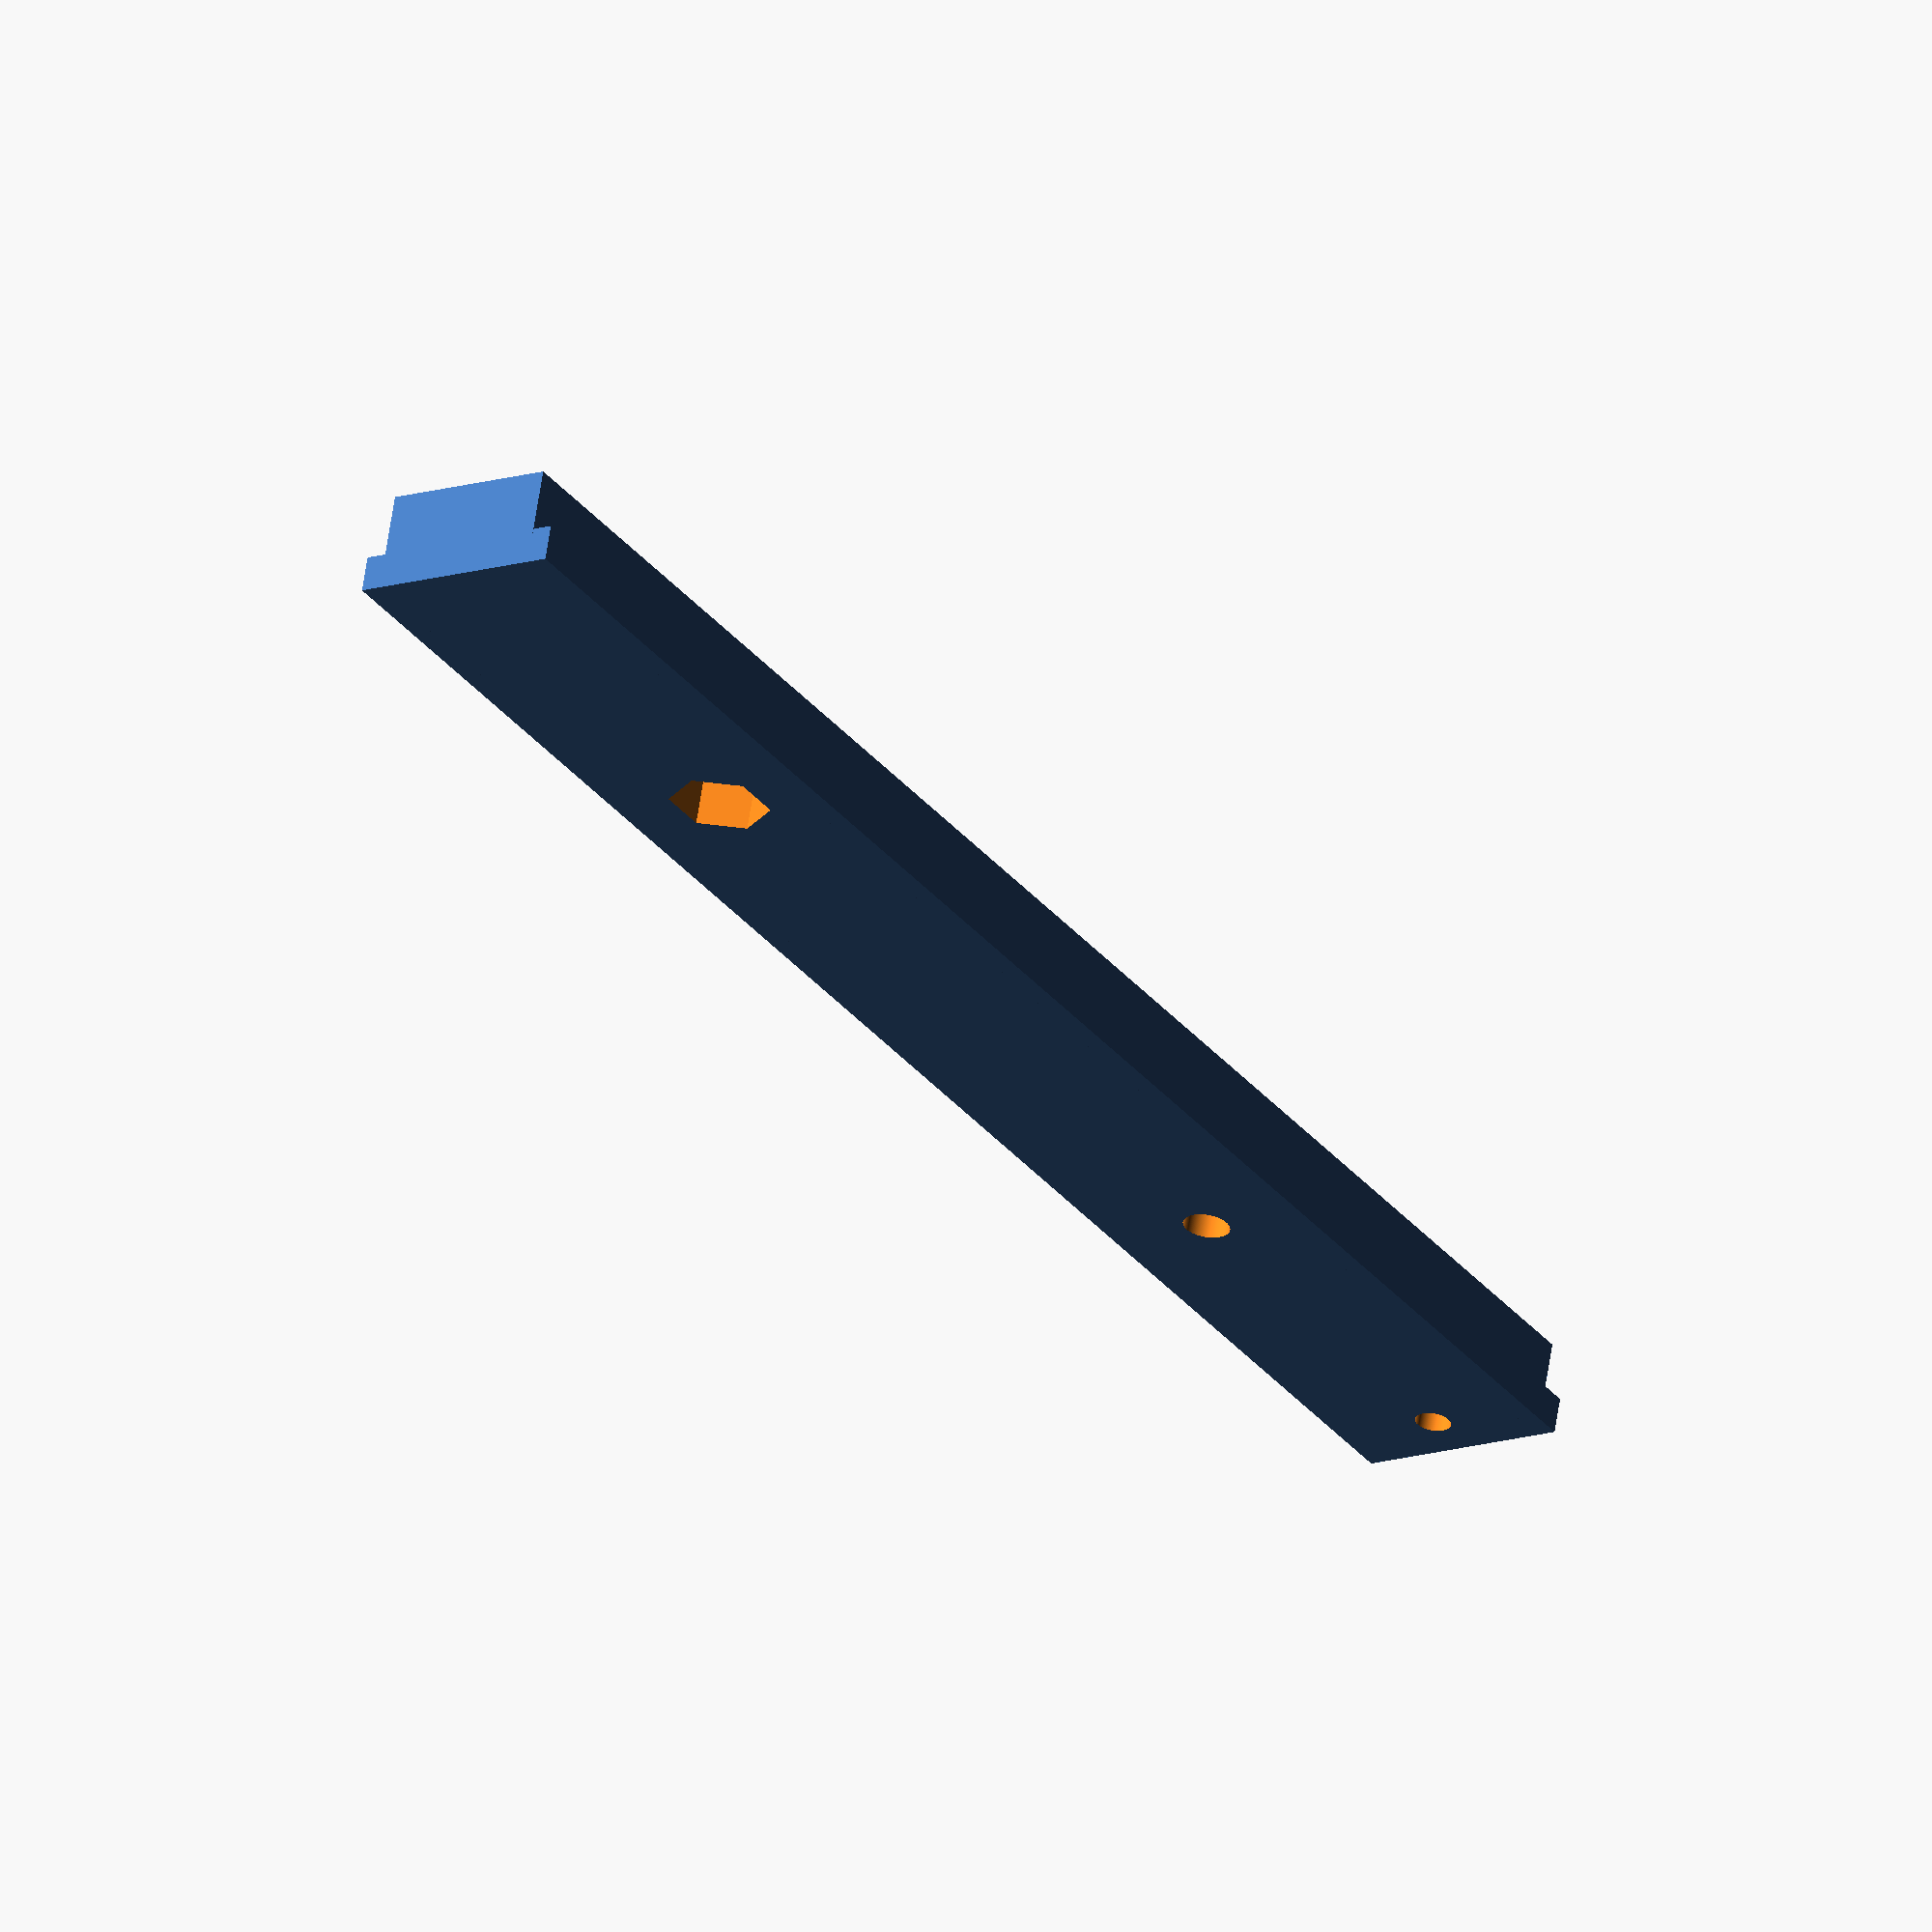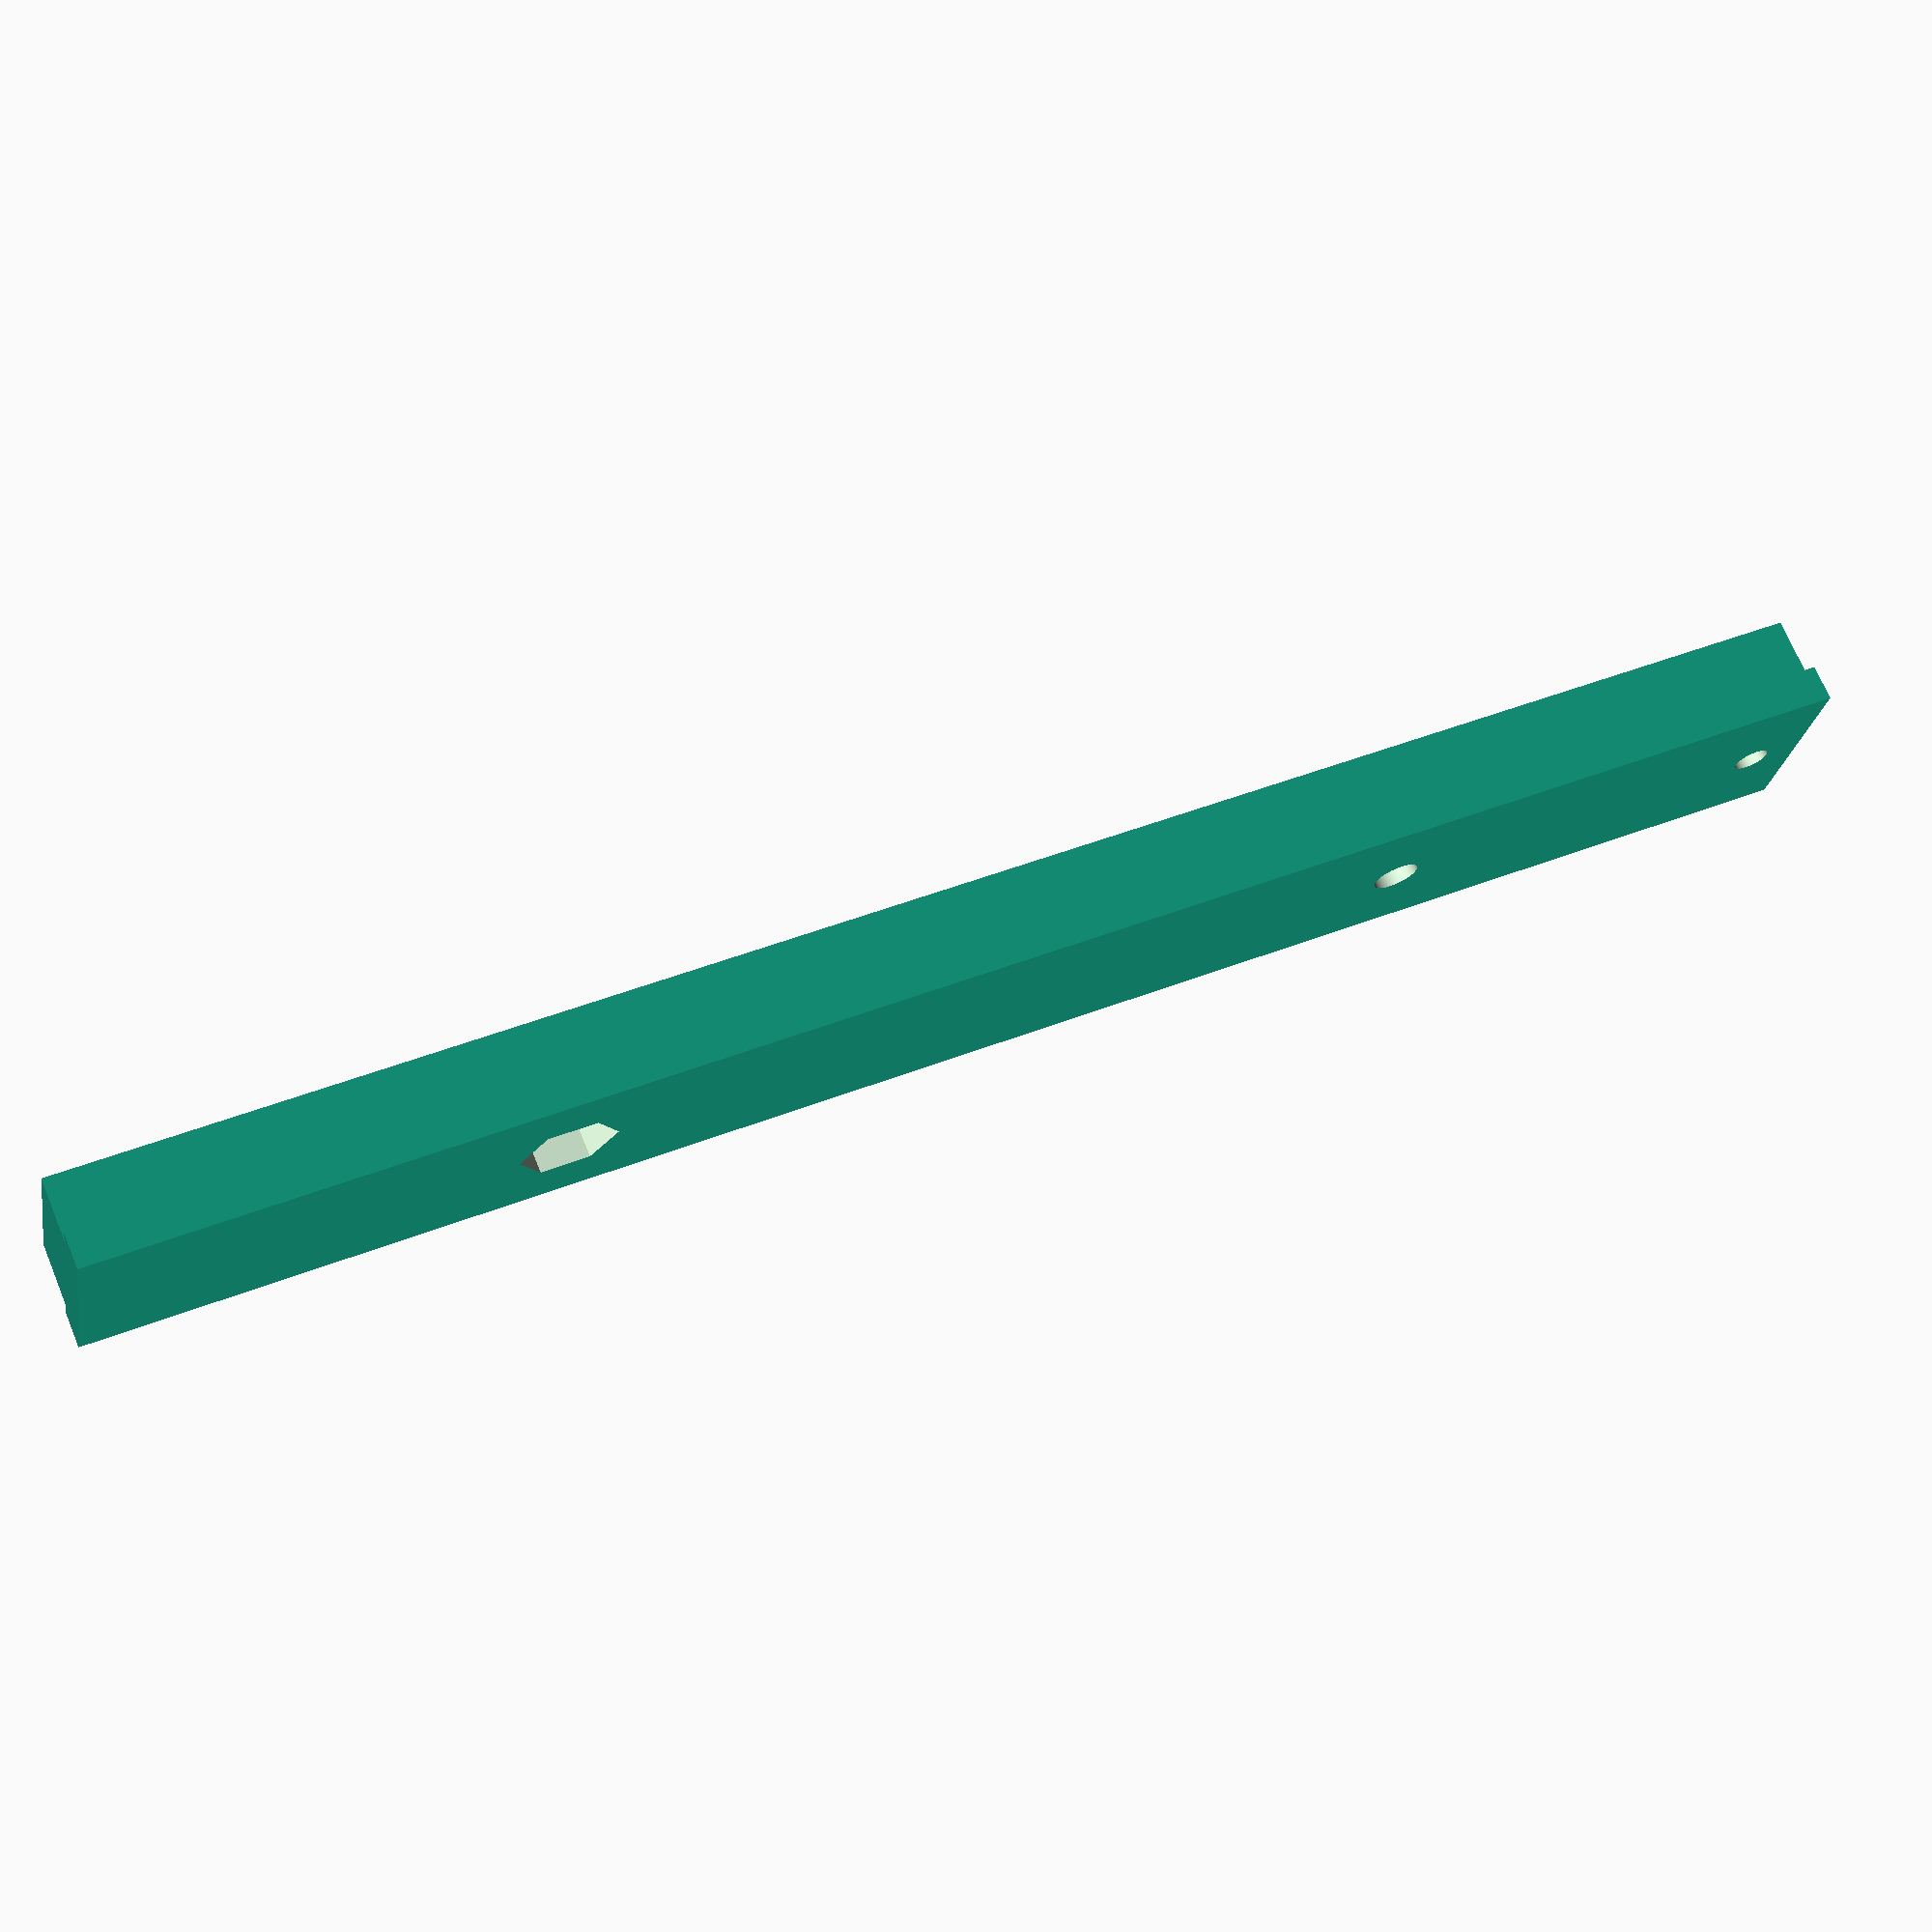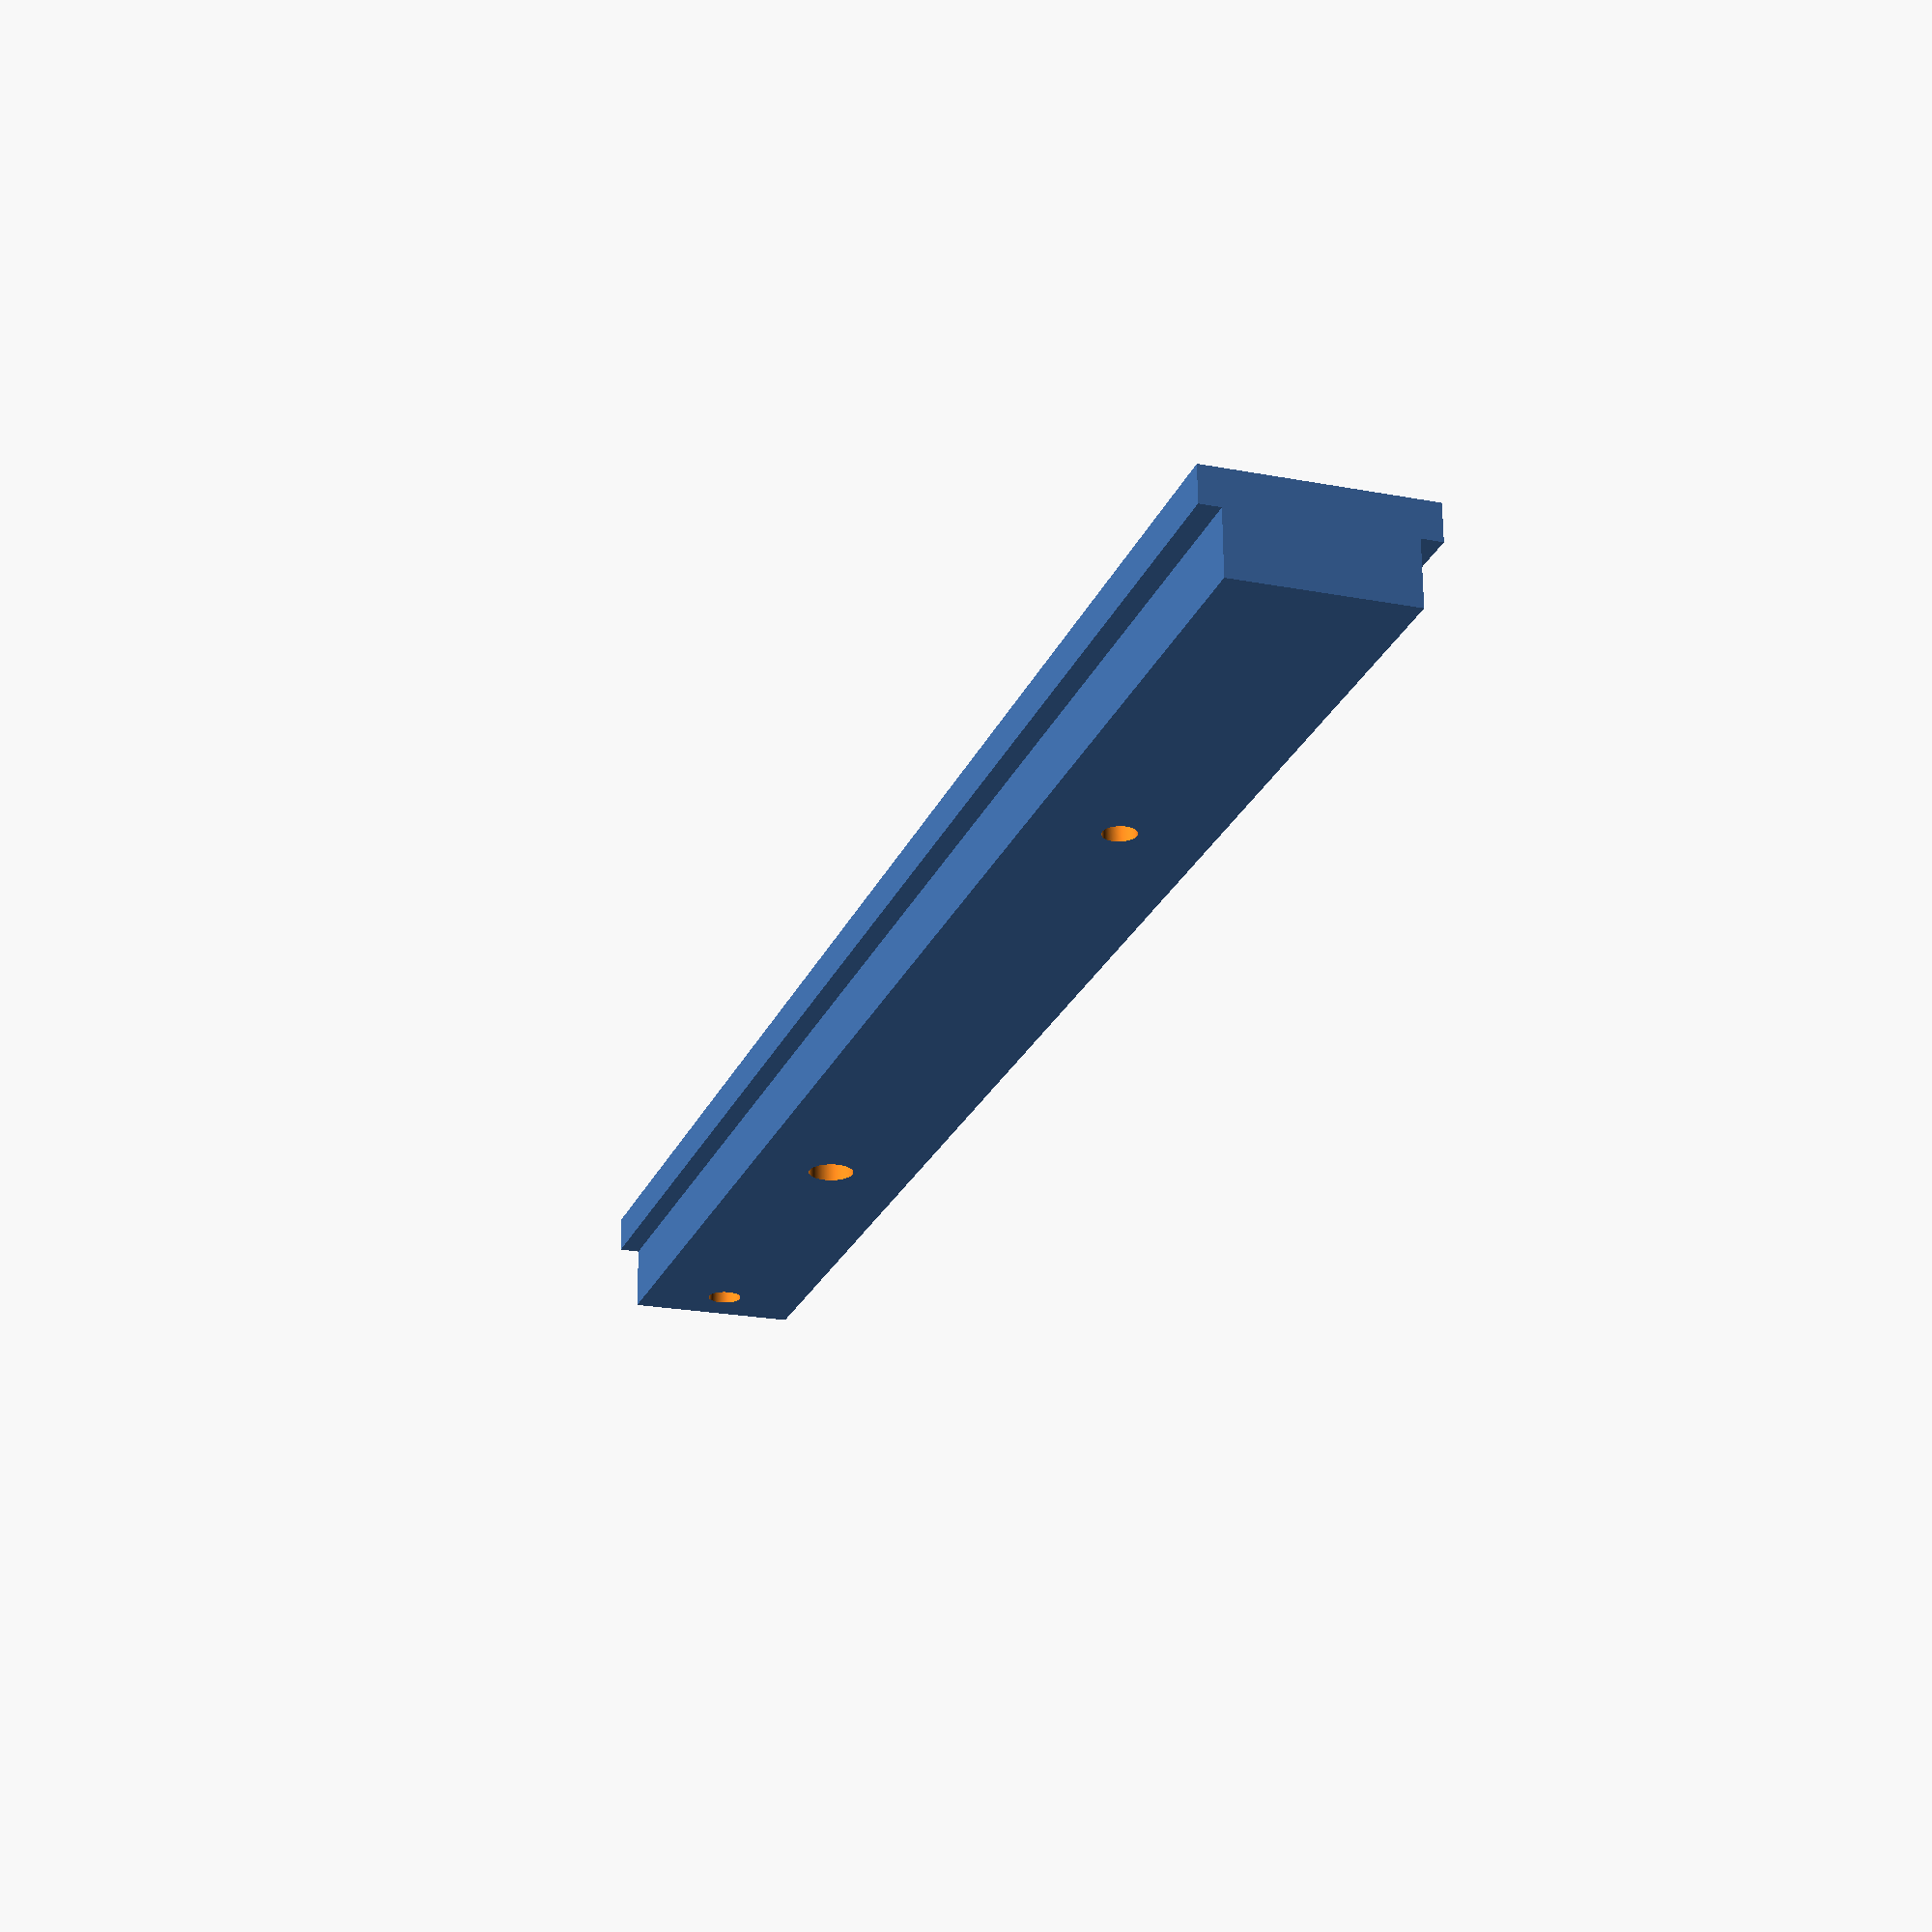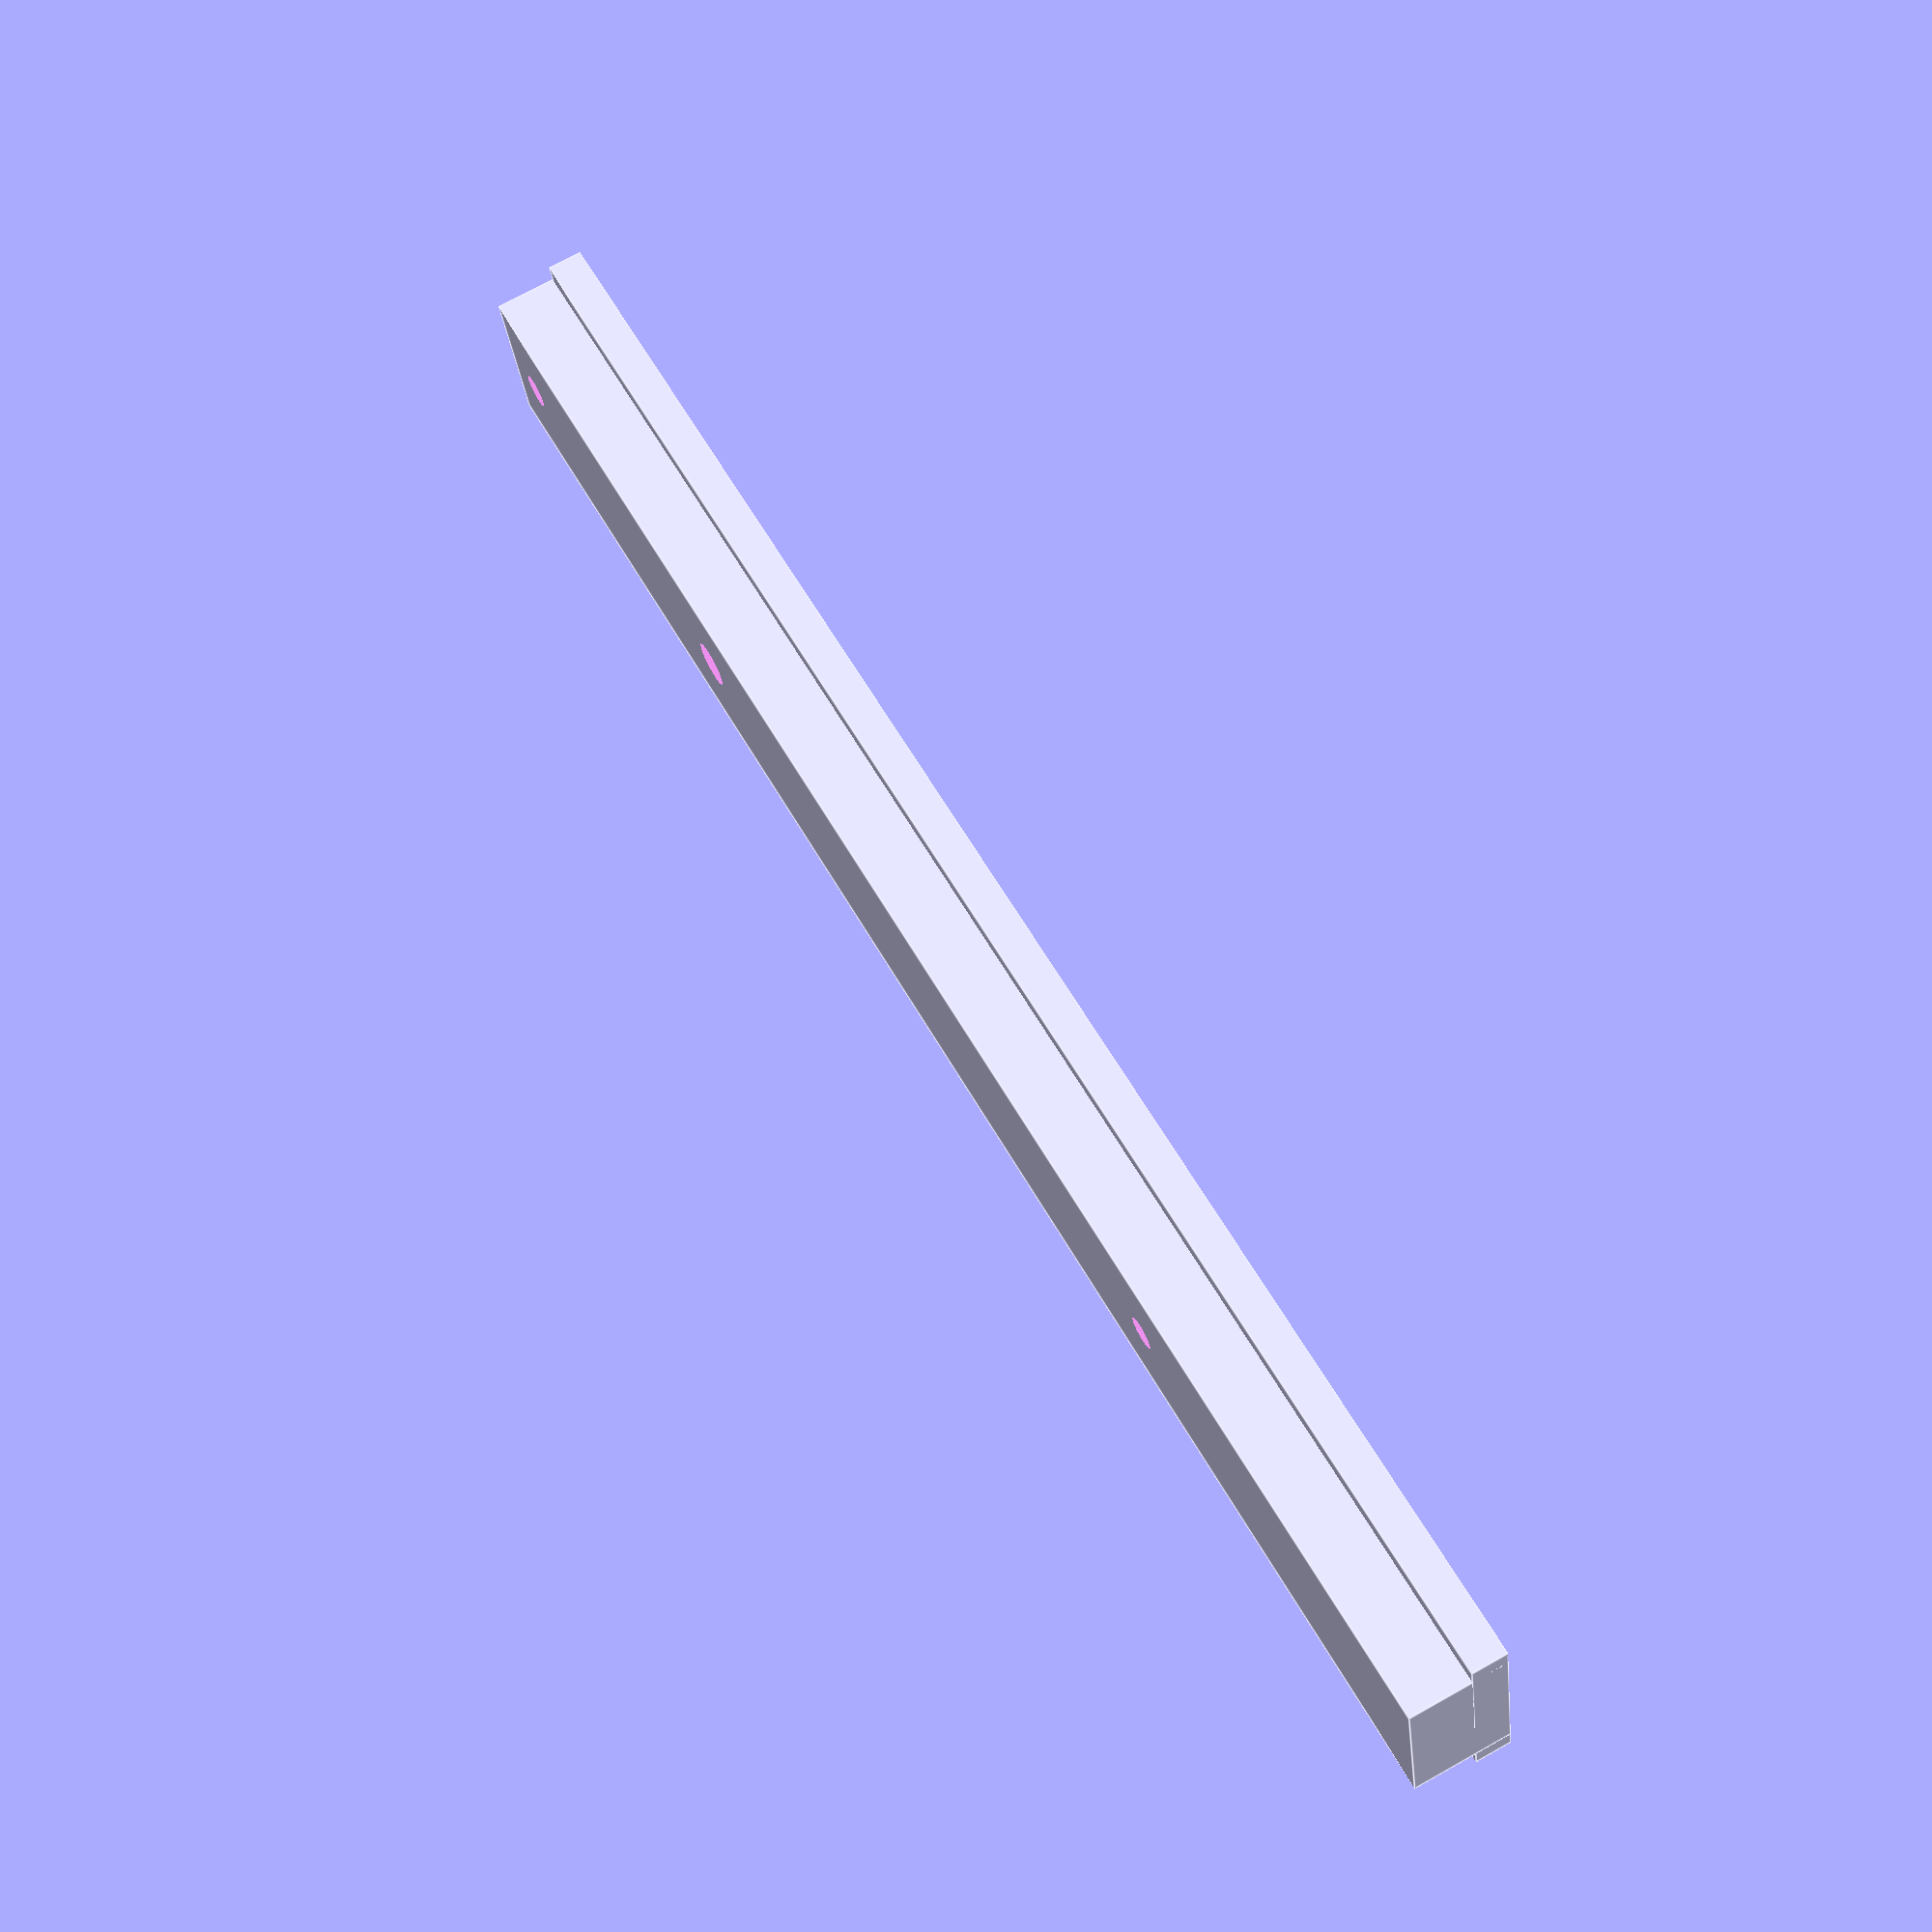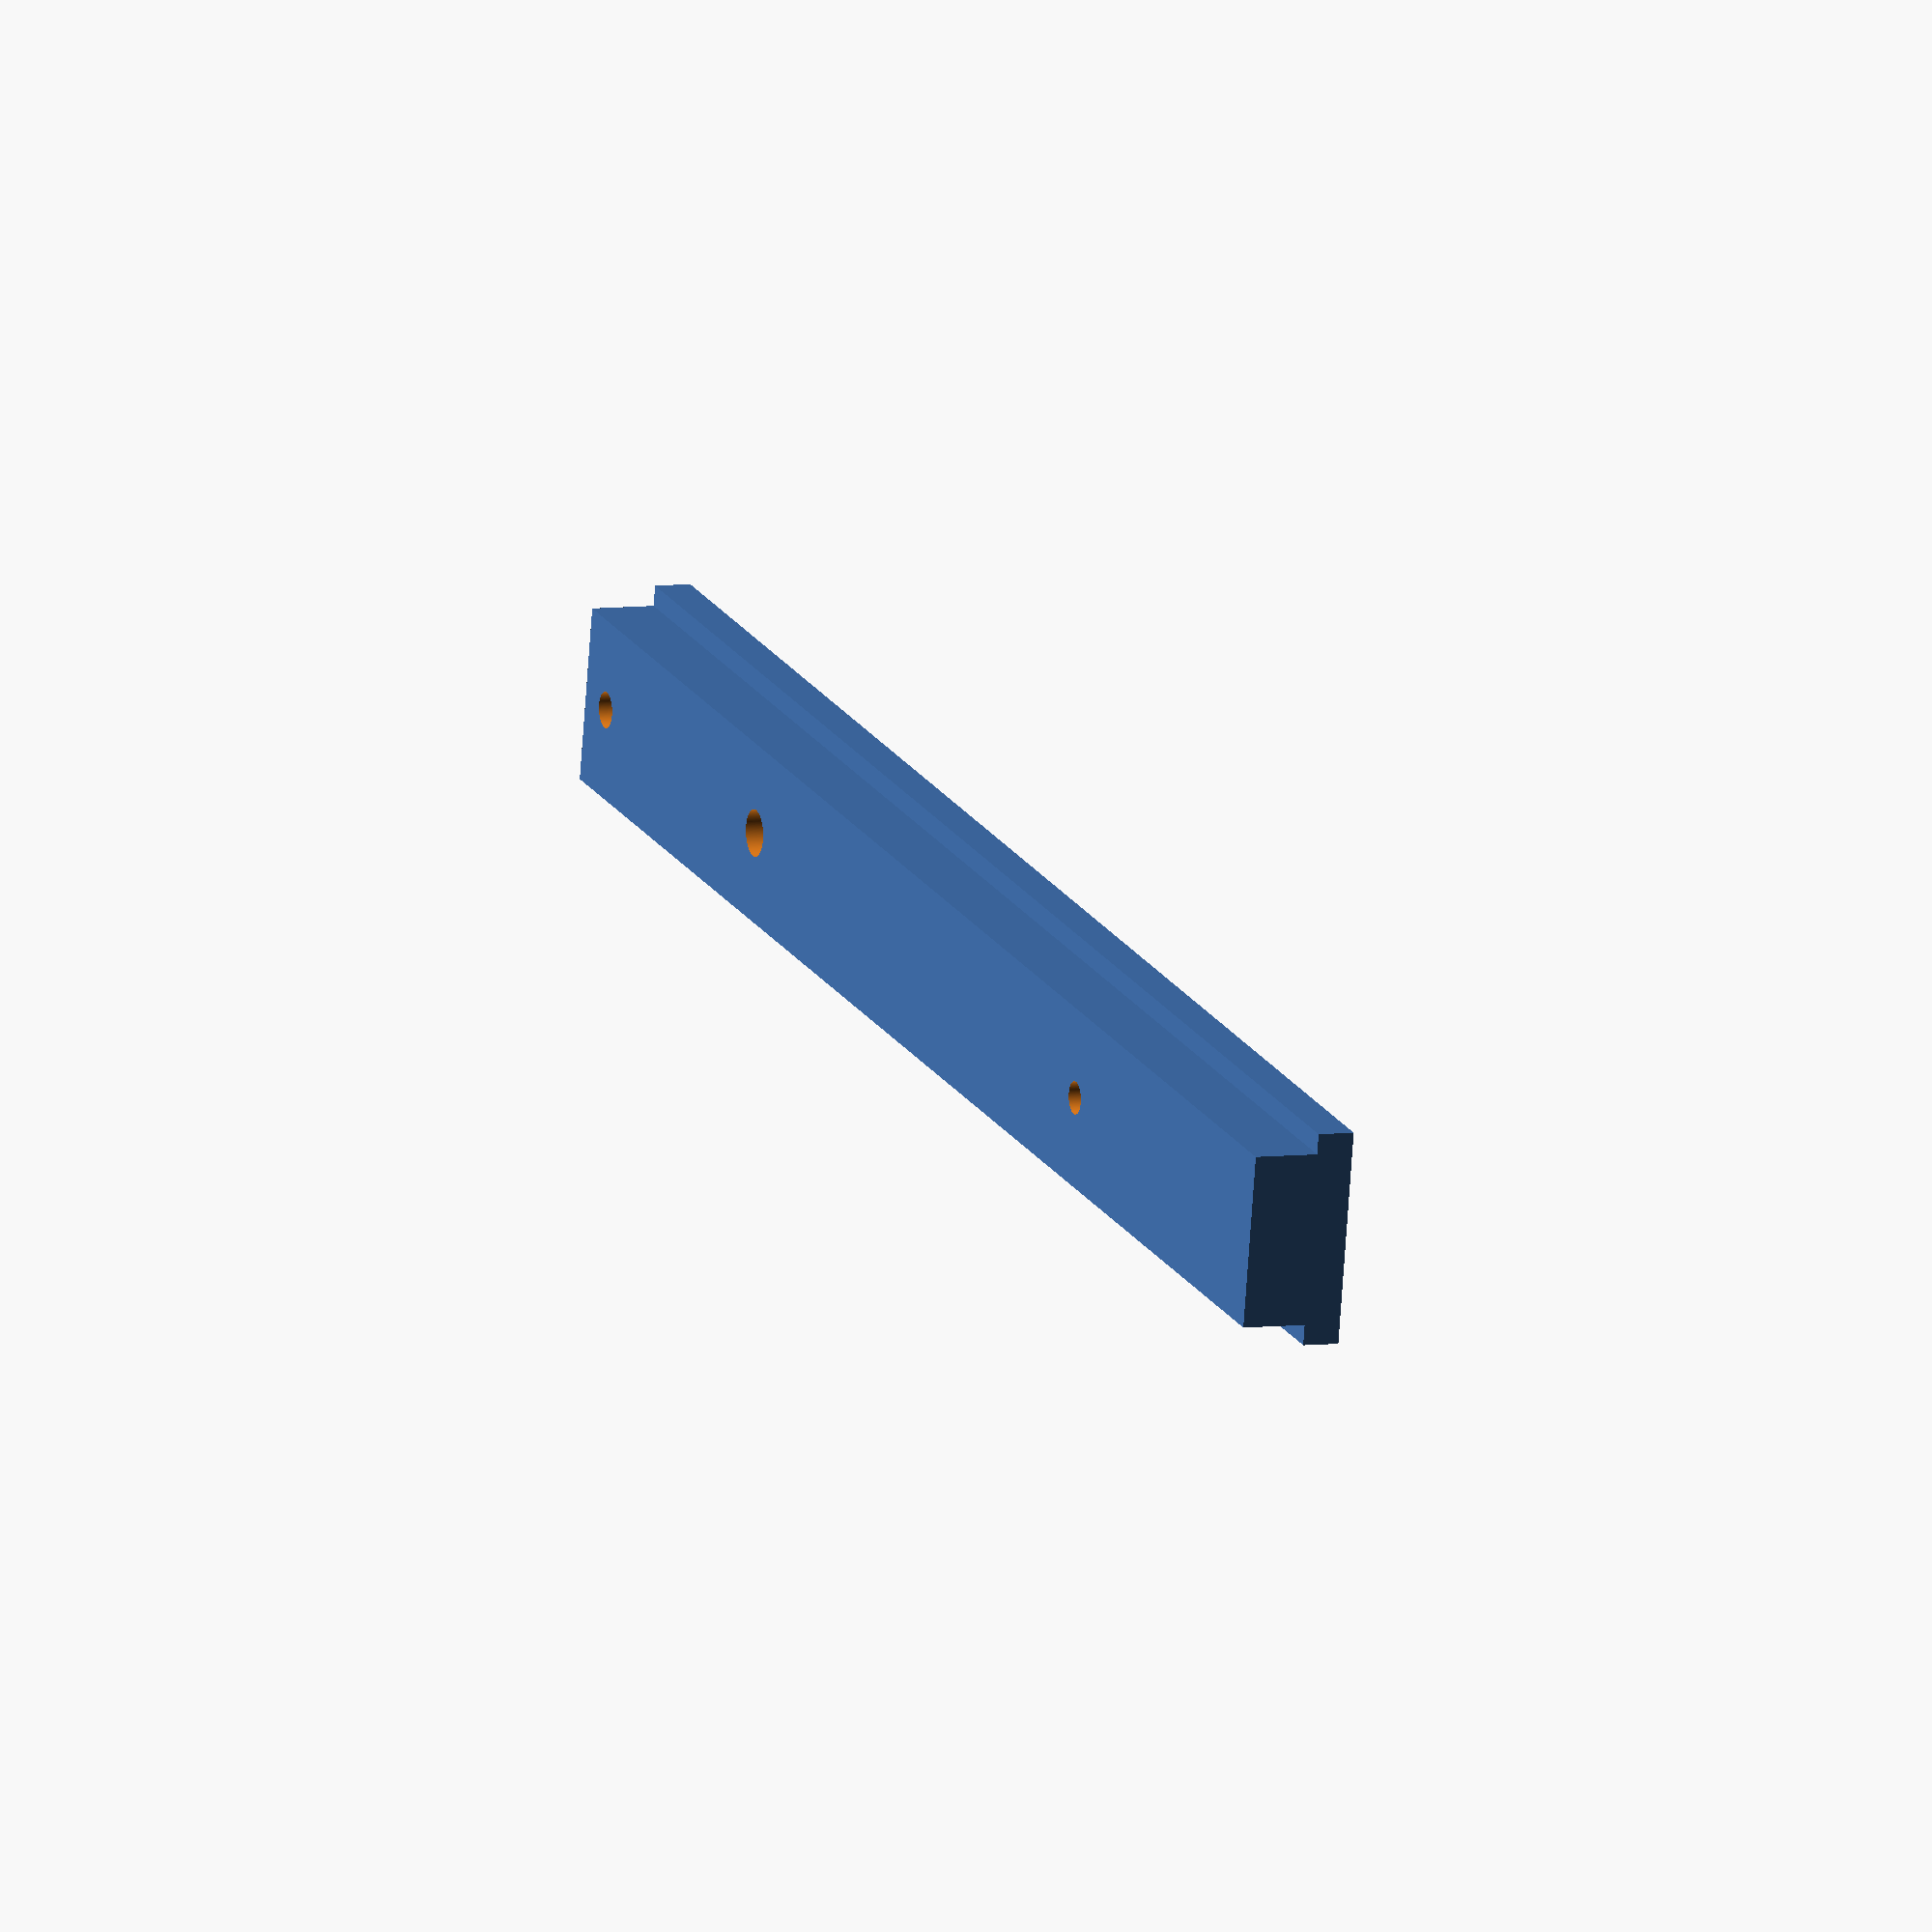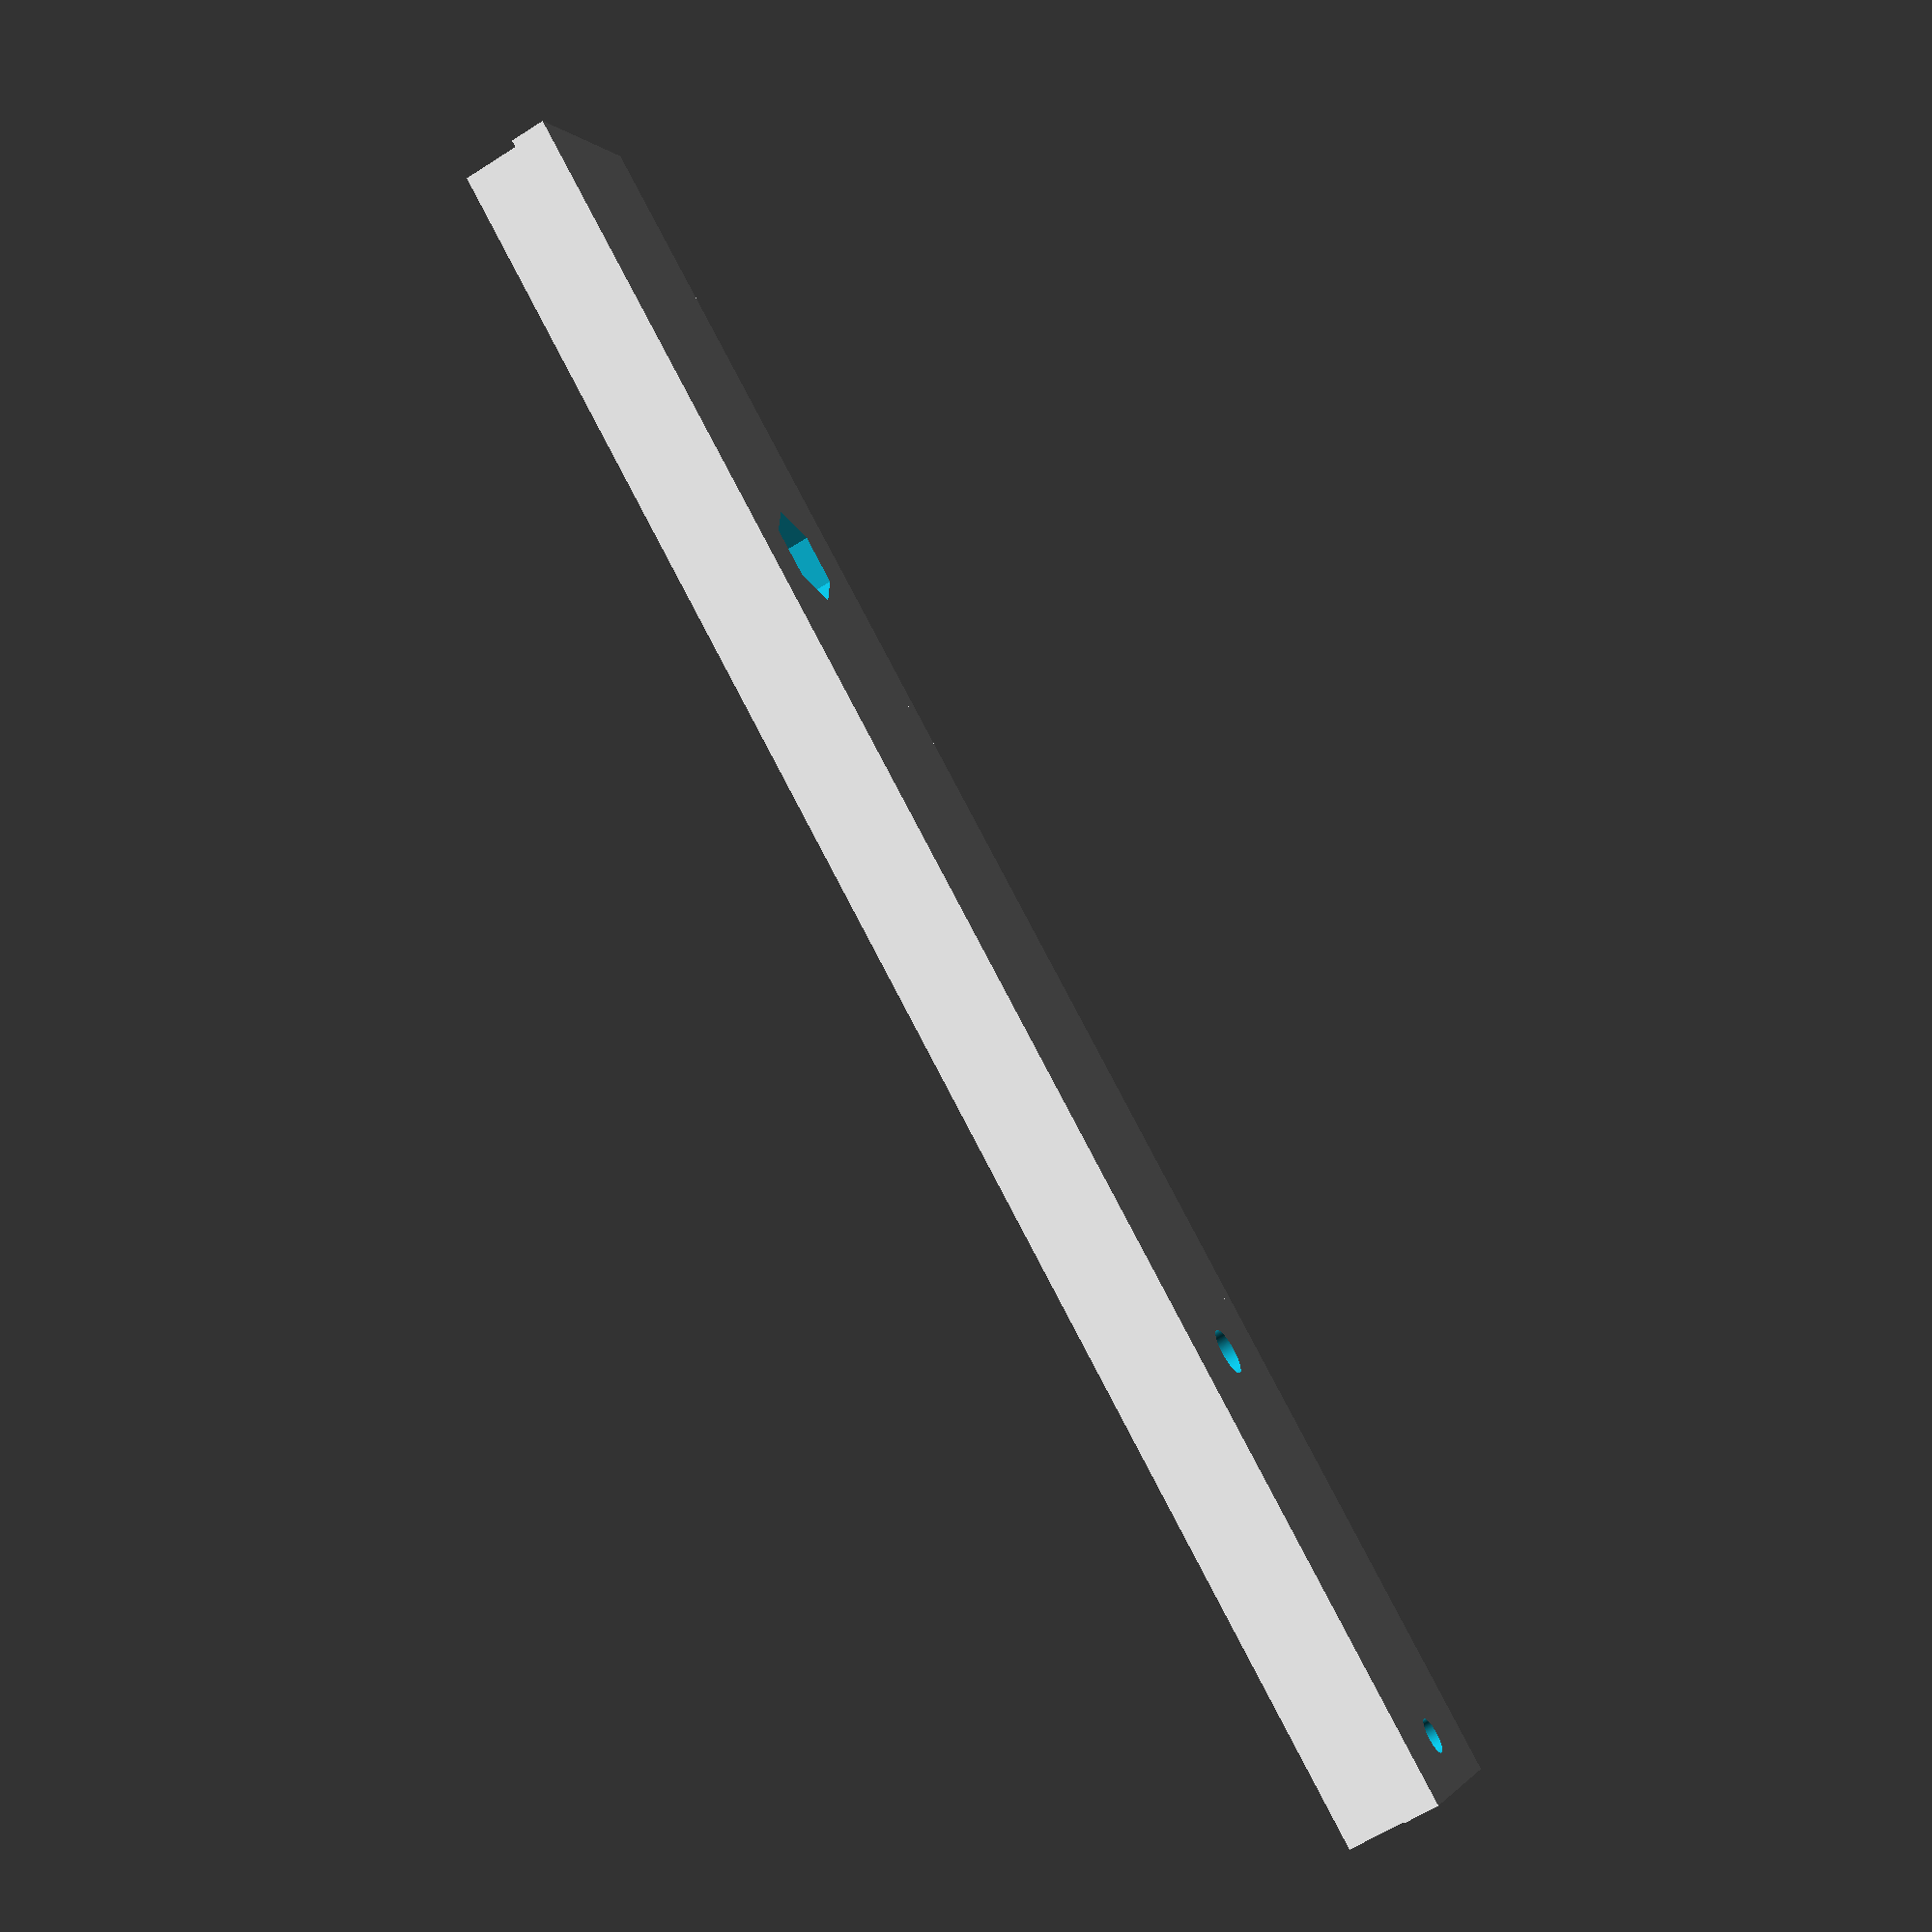
<openscad>
inch = 25.4;
$fn = 360;

guidelock_width = 23.5;
guidelock_height = 4;
main_width = 19;
full_height = 11;

protractorInset = 1*inch;
settingInset = 1*inch;
distanceBetweenSettingAndOrigin = 96.52;
settingBoltDiameter = 5.1;
originBoltDiameter = 0.141 * inch;
originNutHeight = 1/4 * inch;
originNutSideToSide = 3/8 * inch;
originNutDiameter = originNutSideToSide * 2 / sqrt(3);
originNutFn = 6;

pointerBoltDiameter = 3.9;
pointerDistance = 7;
pointerOutset = 19.5;

//slideSample();
//slide(200);
slideWithBoltHoles(200);

module slideSample() {
    difference() {
        translate([inch *0.75, 0, 0])
        slide(inch * 1.5);
        
        translate([inch * 1.5 - 8, 0, 0])
        pointerBolt();
        
        translate([inch * 0.75, 0, 0])
        settingBolt();
        
        translate([8, 0, 0])
        pivotBolt();
        
    }
}

module slideWithBoltHoles(length) {
    difference() {
        slide(length);
        
        translate([length / 2 - protractorInset, 0, 0])
        union() {
            translate([pointerOutset, 0, 0])
            pointerBolt();
            
            translate([-settingInset, 0, 0])
            settingBolt();
            
            translate([-settingInset - distanceBetweenSettingAndOrigin, 0, 0])
            pivotBolt();
        }
    }
}

module slide(length) {

    translate([0,0, (guidelock_height - full_height) / 2])
    cube([length, guidelock_width, guidelock_height], center=true);

    cube([length, main_width, full_height], center=true);
}
 
module settingBolt() {
    cylinder(full_height * 3, r=settingBoltDiameter/2, $fn=$fn, center = true);
}

module pivotBolt() {
    union() {
        translate([0, 0, 0])
        cylinder(full_height * 3, r=originBoltDiameter/2, $fn=$fn, center = true);
        
        translate([0, 0, (originNutHeight - full_height - 1)/2])
        cylinder(originNutHeight + 1, r=originNutDiameter/2, $fn=originNutFn, center = true);
    }
}

module pointerBolt() {
    cylinder(full_height * 3, r=pointerBoltDiameter/2, $fn=$fn, center = true);
}
</openscad>
<views>
elev=117.9 azim=302.9 roll=351.4 proj=o view=solid
elev=109.8 azim=350.0 roll=22.5 proj=p view=wireframe
elev=293.4 azim=108.4 roll=359.6 proj=p view=wireframe
elev=288.9 azim=167.3 roll=60.7 proj=p view=edges
elev=173.8 azim=11.2 roll=111.1 proj=o view=solid
elev=242.8 azim=328.5 roll=57.0 proj=p view=solid
</views>
